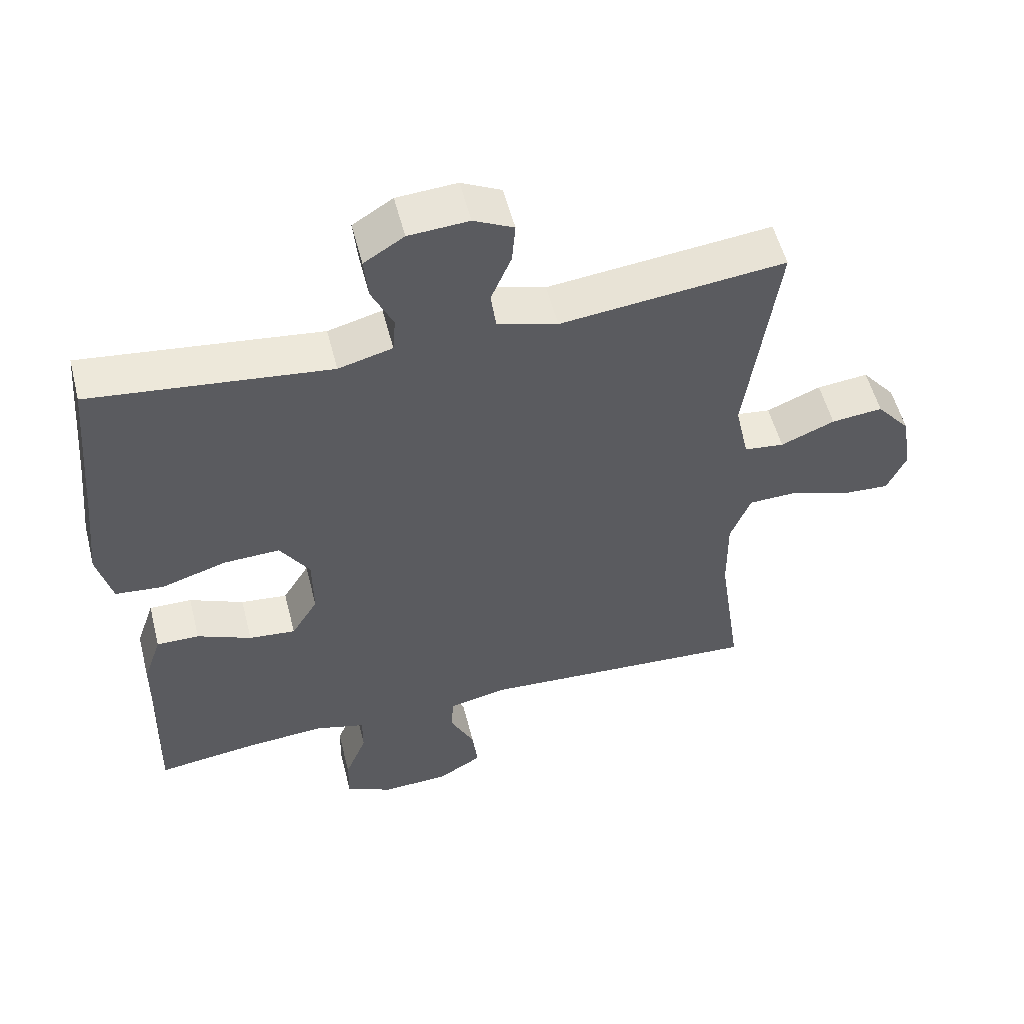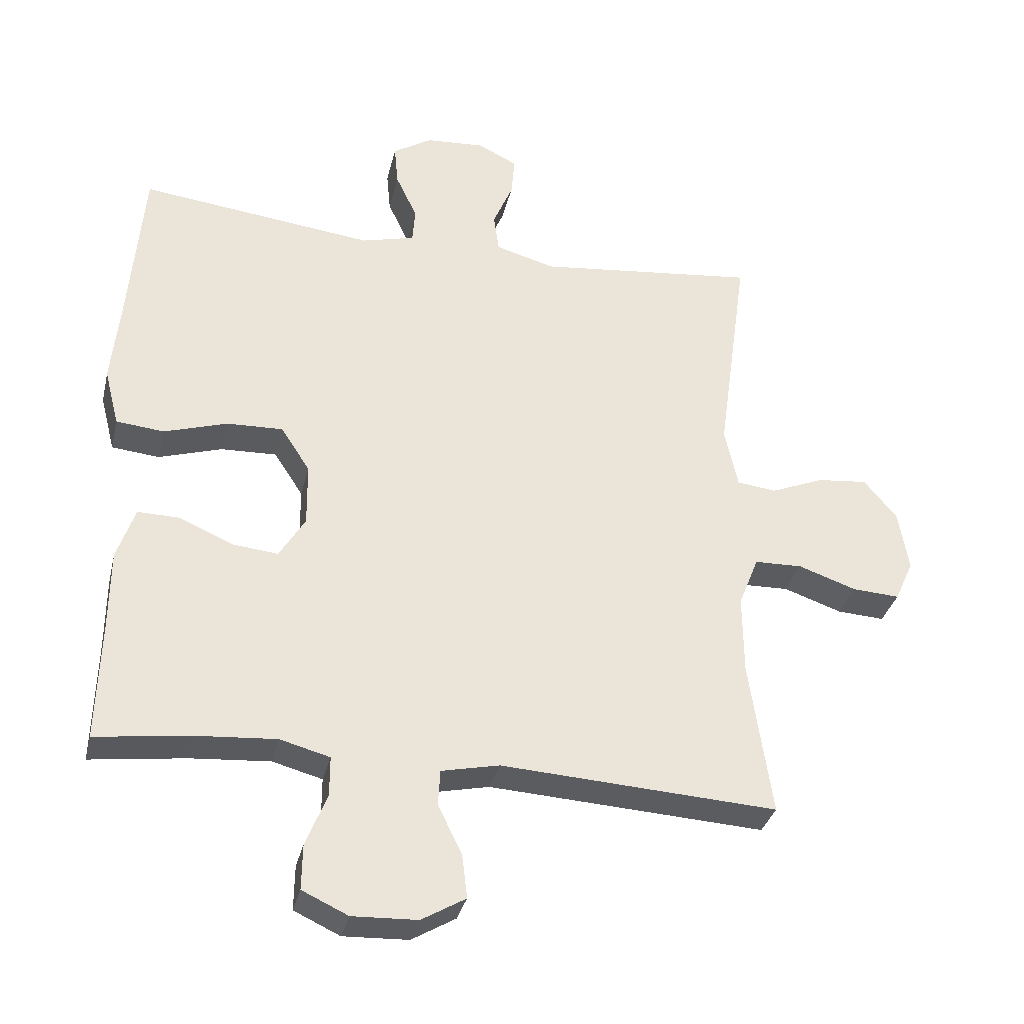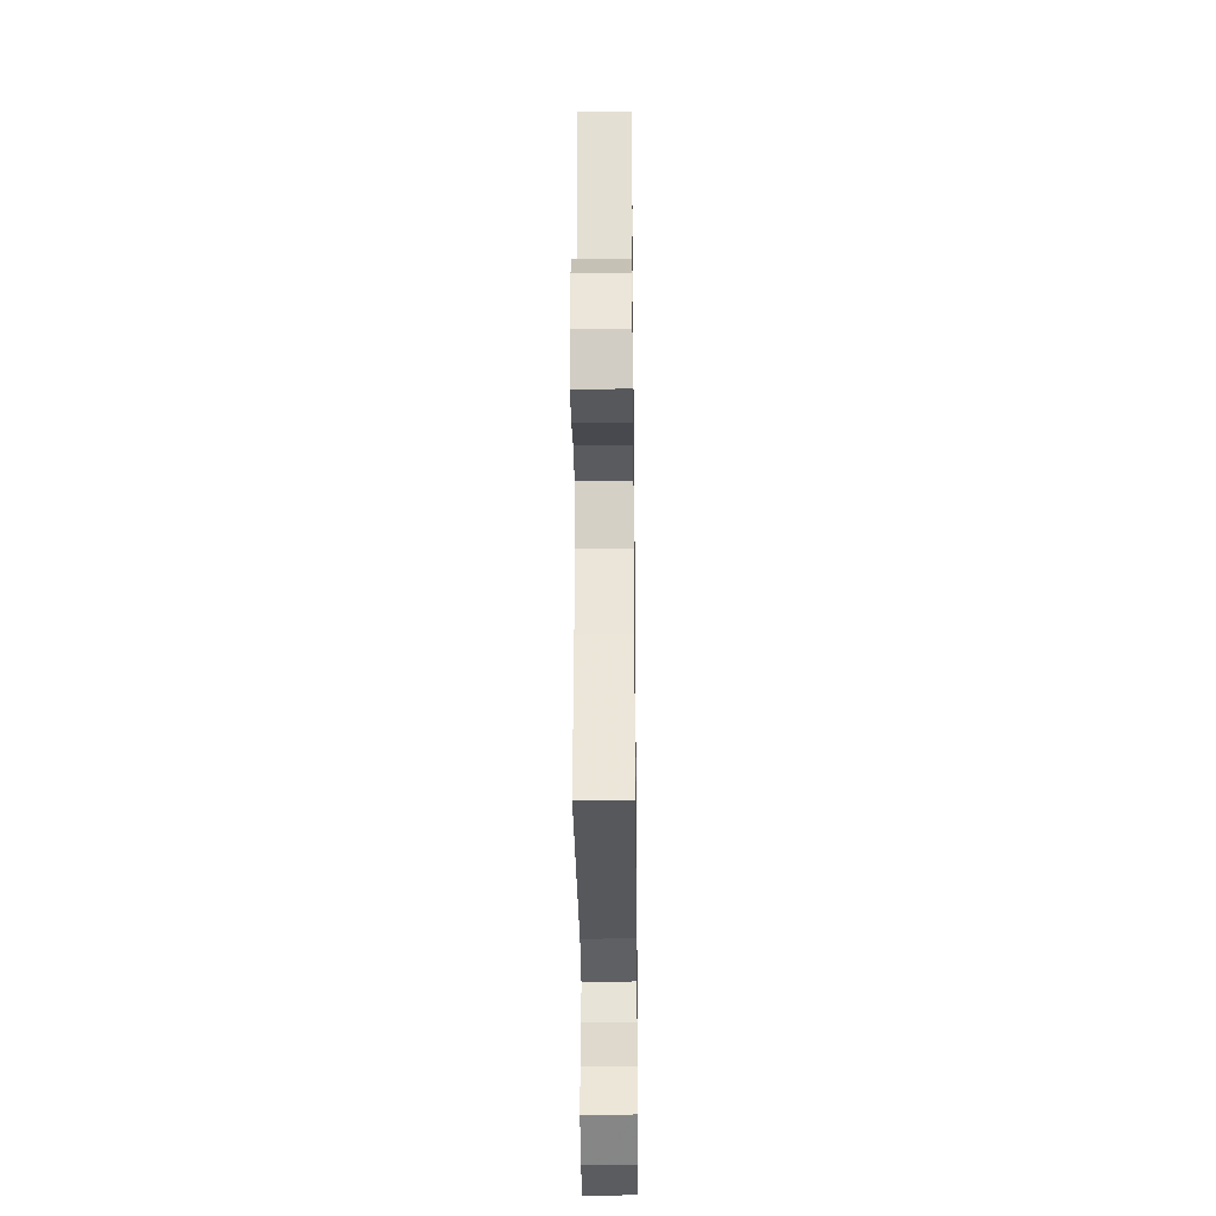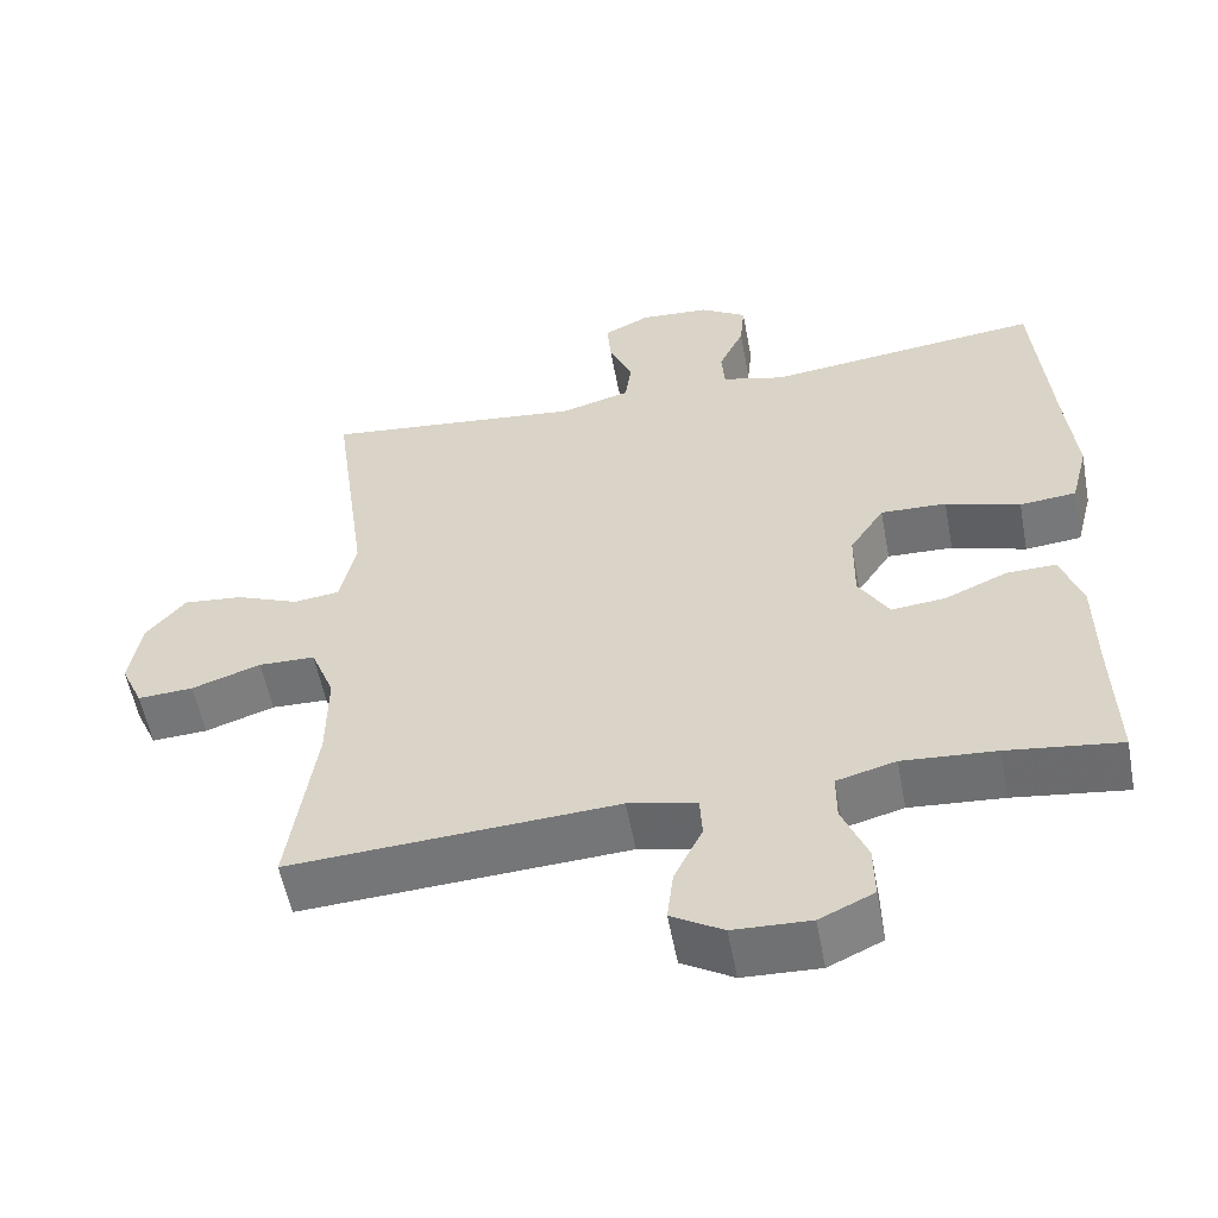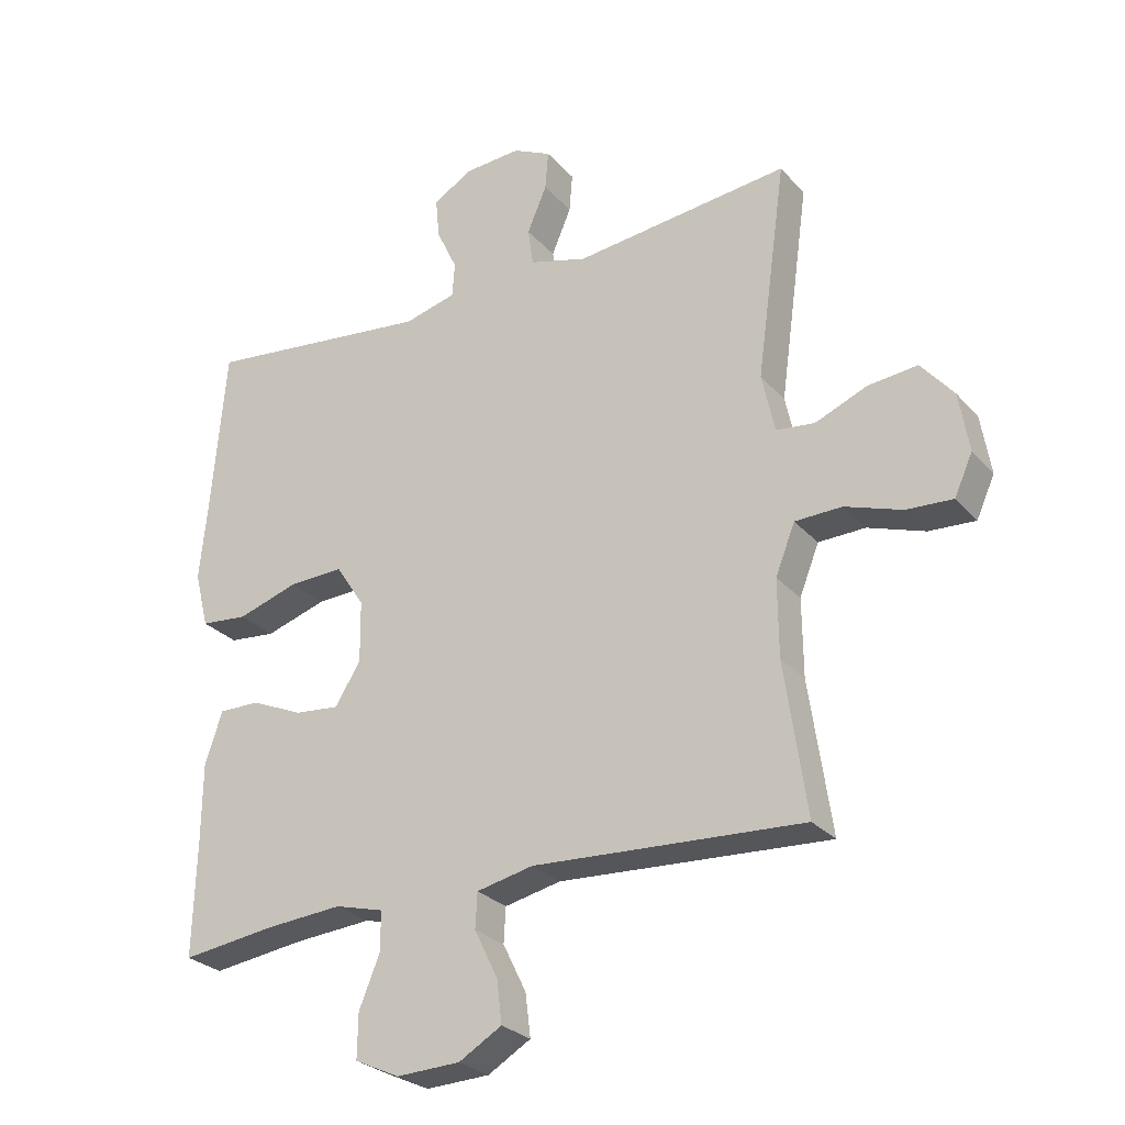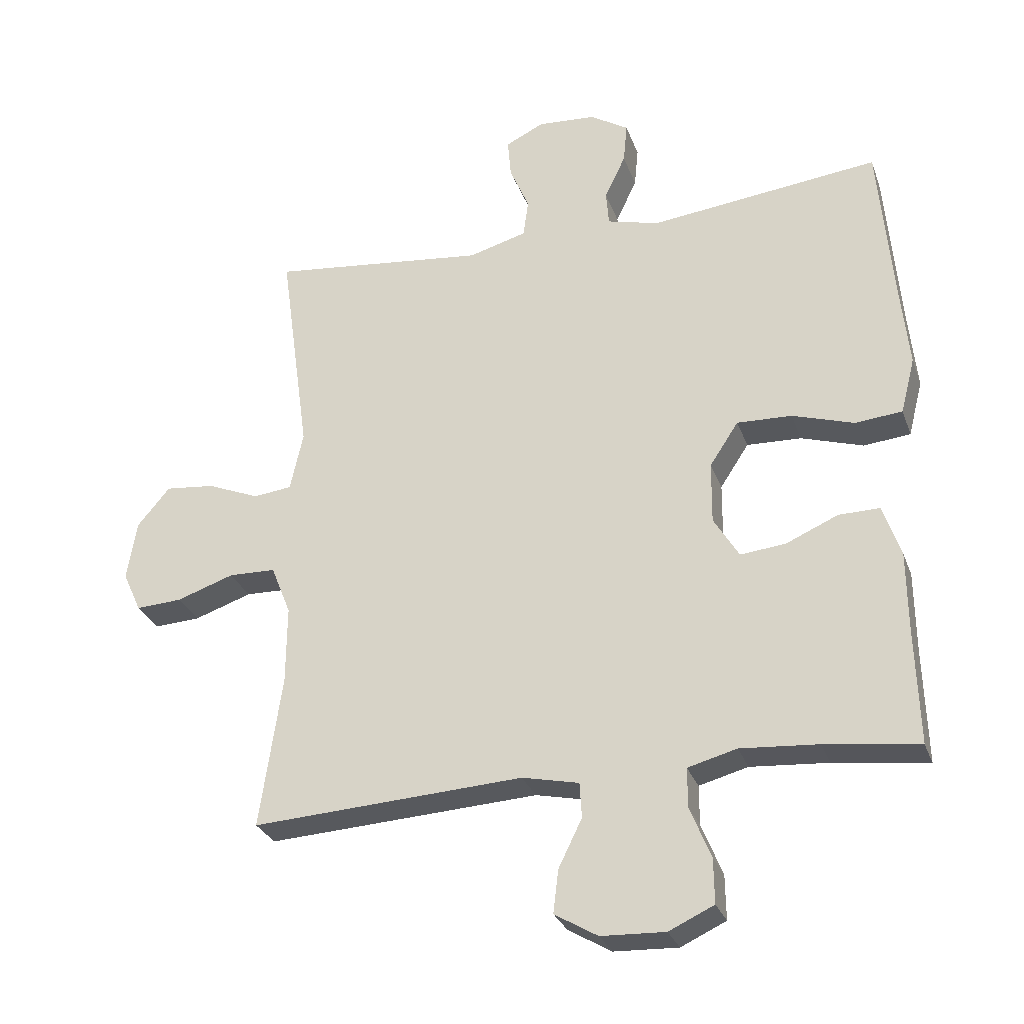
<metadata>
{"format":"obj","ext":"obj","renderer":"f3d","projection":"perspective","resolution":1024,"background":"white","views":[{"elev":54.2,"azim":165.8,"up":"+Z"},{"elev":-33.4,"azim":166.9,"up":"+Z"},{"elev":-31.4,"azim":-89.3,"up":"+Z"},{"elev":-55.9,"azim":10.6,"up":"+Z"},{"elev":-27.2,"azim":-148.1,"up":"+Z"},{"elev":-28.9,"azim":17.7,"up":"+Z"}]}
</metadata>
<code>
v 0.5 0.07 0.5
v 0.521 0.07 0.252
v 0.534 0.07 0.122
v 0.512 0.07 0.036
v 0.44 0.07 0.029
v 0.345 0.07 0.059
v 0.261 0.07 0.062
v 0.217 0.07 -0.005
v 0.216 0.07 -0.1
v 0.255 0.07 -0.164
v 0.324 0.07 -0.157
v 0.404 0.07 -0.122
v 0.467 0.07 -0.121
v 0.494 0.07 -0.2
v 0.495 0.07 -0.323
v 0.5 0.07 -0.5
v 0.356 0.07 -0.481
v 0.237 0.07 -0.472
v 0.162 0.07 -0.492
v 0.162 0.07 -0.552
v 0.194 0.07 -0.631
v 0.195 0.07 -0.699
v 0.126 0.07 -0.731
v 0.028 0.07 -0.727
v -0.038 0.07 -0.688
v -0.03 0.07 -0.622
v 0.006 0.07 -0.549
v 0.003 0.07 -0.495
v -0.084 0.07 -0.476
v -0.5 0.07 -0.5
v -0.466 0.07 -0.266
v -0.465 0.07 -0.147
v -0.495 0.07 -0.071
v -0.567 0.07 -0.069
v -0.655 0.07 -0.099
v -0.726 0.07 -0.103
v -0.754 0.07 -0.041
v -0.739 0.07 0.05
v -0.689 0.07 0.11
v -0.613 0.07 0.102
v -0.533 0.07 0.069
v -0.474 0.07 0.076
v -0.454 0.07 0.167
v -0.5 0.07 0.5
v -0.168 0.07 0.463
v -0.079 0.07 0.488
v -0.071 0.07 0.546
v -0.101 0.07 0.617
v -0.106 0.07 0.677
v -0.047 0.07 0.706
v 0.042 0.07 0.7
v 0.101 0.07 0.663
v 0.095 0.07 0.601
v 0.063 0.07 0.533
v 0.067 0.07 0.48
v 0.147 0.07 0.459
v 0.5 0 0.5
v 0.521 0 0.252
v 0.534 0 0.122
v 0.512 0 0.036
v 0.44 0 0.029
v 0.345 0 0.059
v 0.261 0 0.062
v 0.217 0 -0.005
v 0.216 0 -0.1
v 0.255 0 -0.164
v 0.324 0 -0.157
v 0.404 0 -0.122
v 0.467 0 -0.121
v 0.494 0 -0.2
v 0.495 0 -0.323
v 0.5 0 -0.5
v 0.356 0 -0.481
v 0.237 0 -0.472
v 0.162 0 -0.492
v 0.162 0 -0.552
v 0.194 0 -0.631
v 0.195 0 -0.699
v 0.126 0 -0.731
v 0.028 0 -0.727
v -0.038 0 -0.688
v -0.03 0 -0.622
v 0.006 0 -0.549
v 0.003 0 -0.495
v -0.084 0 -0.476
v -0.5 0 -0.5
v -0.466 0 -0.266
v -0.465 0 -0.147
v -0.495 0 -0.071
v -0.567 0 -0.069
v -0.655 0 -0.099
v -0.726 0 -0.103
v -0.754 0 -0.041
v -0.739 0 0.05
v -0.689 0 0.11
v -0.613 0 0.102
v -0.533 0 0.069
v -0.474 0 0.076
v -0.454 0 0.167
v -0.5 0 0.5
v -0.168 0 0.463
v -0.079 0 0.488
v -0.071 0 0.546
v -0.101 0 0.617
v -0.106 0 0.677
v -0.047 0 0.706
v 0.042 0 0.7
v 0.101 0 0.663
v 0.095 0 0.601
v 0.063 0 0.533
v 0.067 0 0.48
v 0.147 0 0.459
f 52 53 54
f 51 52 54
f 50 51 54
f 49 50 54
f 48 49 54
f 47 48 54
f 46 47 54 55
f 45 46 55 56
f 43 44 45
f 42 43 45 56
f 39 40 41
f 38 39 41
f 37 38 41
f 36 37 41
f 35 36 41
f 34 35 41
f 33 34 41 42
f 56 1 2
f 42 56 2
f 33 42 2
f 32 33 2
f 29 30 31
f 28 29 31 32
f 25 26 27
f 24 25 27
f 23 24 27
f 22 23 27
f 21 22 27
f 20 21 27
f 19 20 27 28
f 18 19 28 32
f 15 16 17
f 15 17 18
f 14 15 18
f 13 14 18
f 12 13 18
f 11 12 18
f 10 11 18
f 9 10 18 32
f 4 5 6
f 3 4 6
f 2 3 6
f 2 6 7
f 32 2 7
f 8 9 32
f 7 8 32
f 110 109 108
f 110 108 107
f 110 107 106
f 110 106 105
f 110 105 104
f 110 104 103
f 111 110 103 102
f 112 111 102 101
f 101 100 99
f 112 101 99 98
f 97 96 95
f 97 95 94
f 97 94 93
f 97 93 92
f 97 92 91
f 97 91 90
f 98 97 90 89
f 58 57 112
f 58 112 98
f 58 98 89
f 58 89 88
f 87 86 85
f 88 87 85 84
f 83 82 81
f 83 81 80
f 83 80 79
f 83 79 78
f 83 78 77
f 83 77 76
f 84 83 76 75
f 88 84 75 74
f 73 72 71
f 74 73 71
f 74 71 70
f 74 70 69
f 74 69 68
f 74 68 67
f 74 67 66
f 88 74 66 65
f 62 61 60
f 62 60 59
f 62 59 58
f 63 62 58
f 63 58 88
f 88 65 64
f 88 64 63
f 1 57 58 2
f 2 58 59 3
f 3 59 60 4
f 4 60 61 5
f 5 61 62 6
f 6 62 63 7
f 7 63 64 8
f 8 64 65 9
f 9 65 66 10
f 10 66 67 11
f 11 67 68 12
f 12 68 69 13
f 13 69 70 14
f 14 70 71 15
f 15 71 72 16
f 16 72 73 17
f 17 73 74 18
f 18 74 75 19
f 19 75 76 20
f 20 76 77 21
f 21 77 78 22
f 22 78 79 23
f 23 79 80 24
f 24 80 81 25
f 25 81 82 26
f 26 82 83 27
f 27 83 84 28
f 28 84 85 29
f 29 85 86 30
f 30 86 87 31
f 31 87 88 32
f 32 88 89 33
f 33 89 90 34
f 34 90 91 35
f 35 91 92 36
f 36 92 93 37
f 37 93 94 38
f 38 94 95 39
f 39 95 96 40
f 40 96 97 41
f 41 97 98 42
f 42 98 99 43
f 43 99 100 44
f 44 100 101 45
f 45 101 102 46
f 46 102 103 47
f 47 103 104 48
f 48 104 105 49
f 49 105 106 50
f 50 106 107 51
f 51 107 108 52
f 52 108 109 53
f 53 109 110 54
f 54 110 111 55
f 55 111 112 56
f 56 112 57 1

</code>
